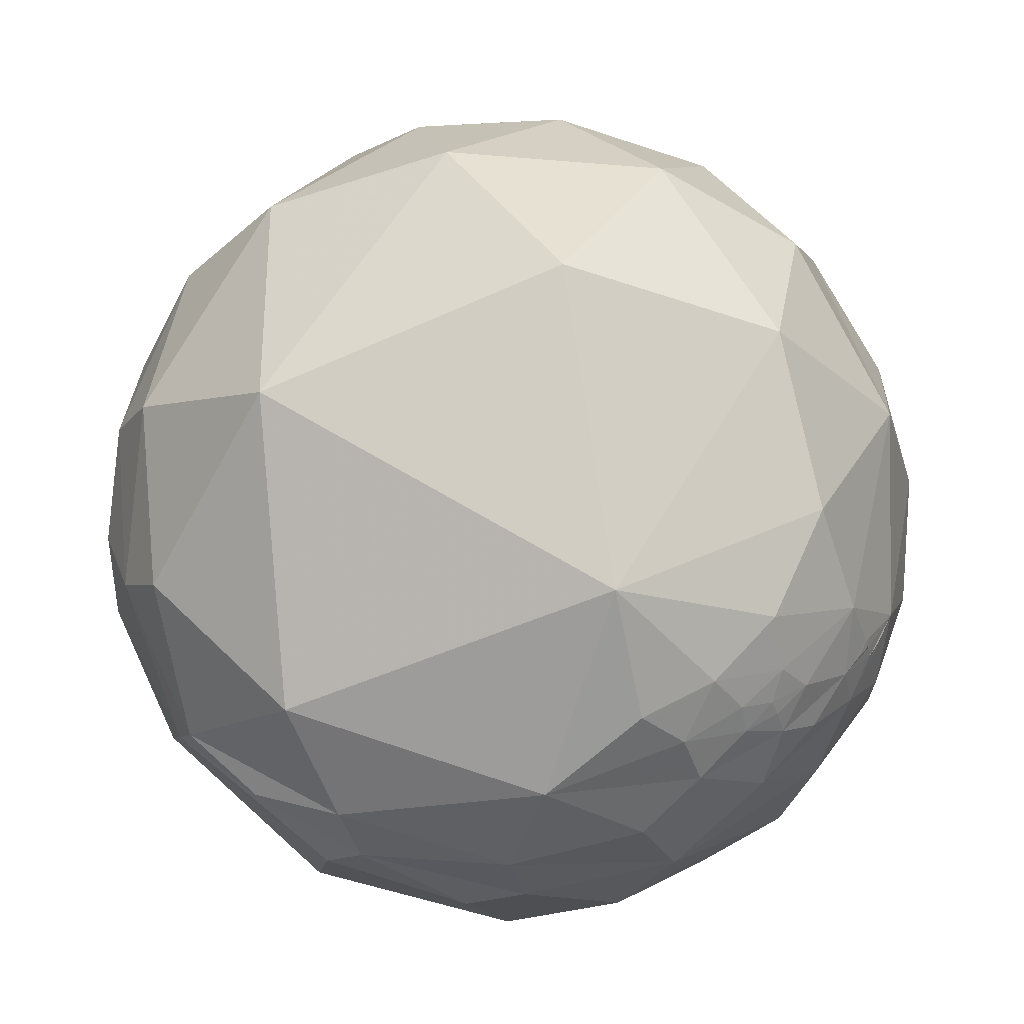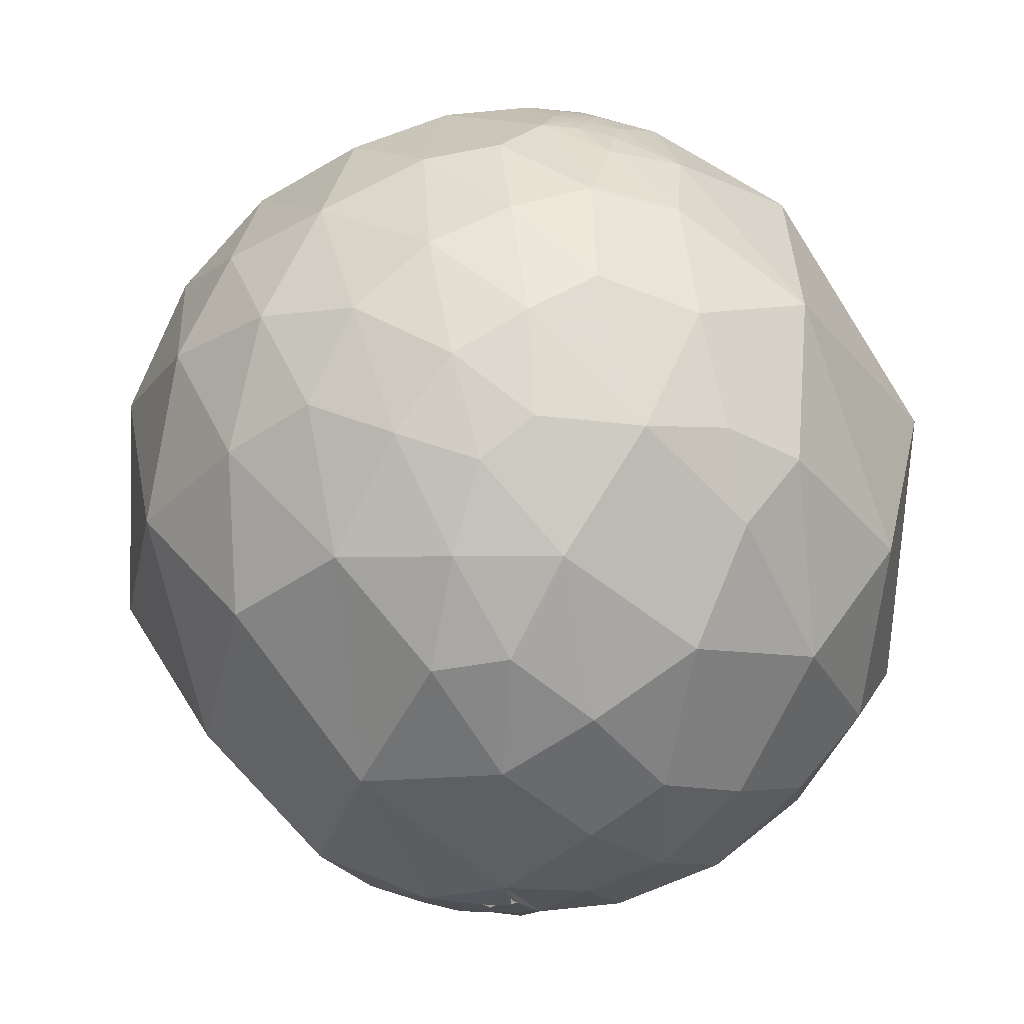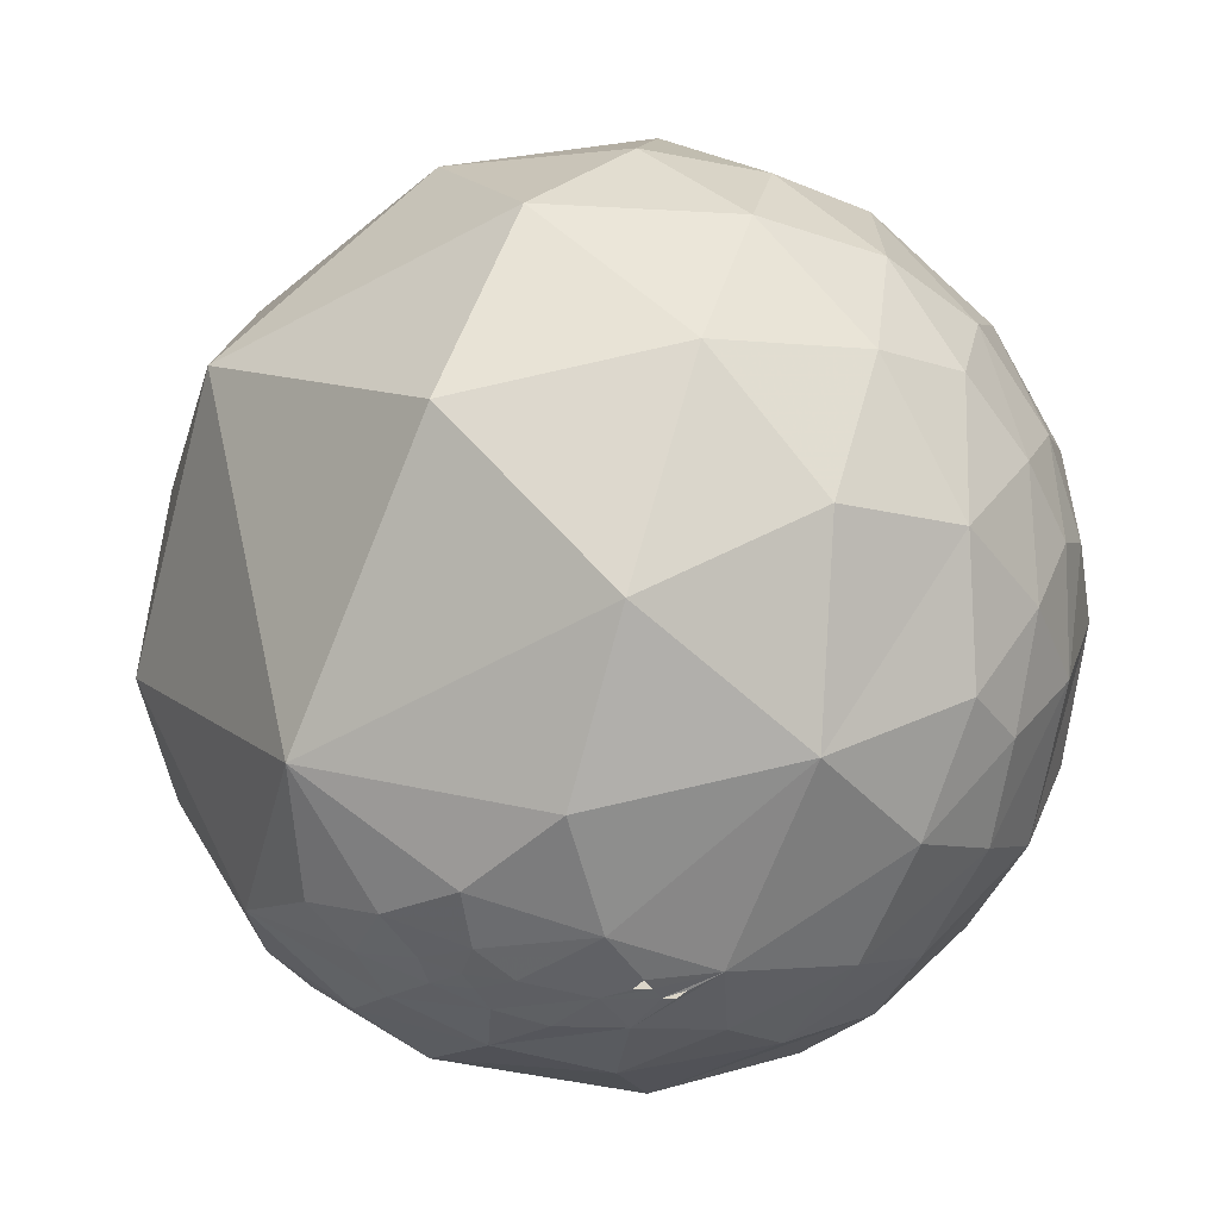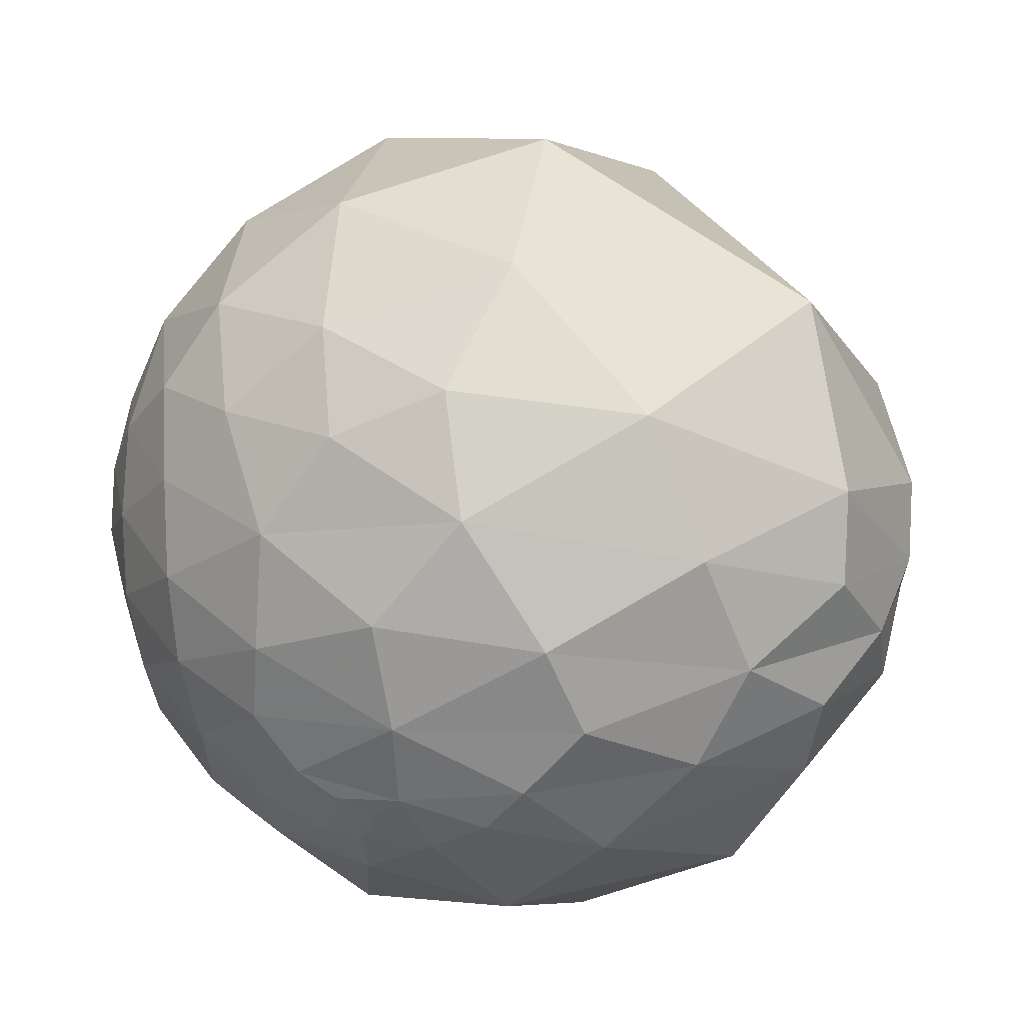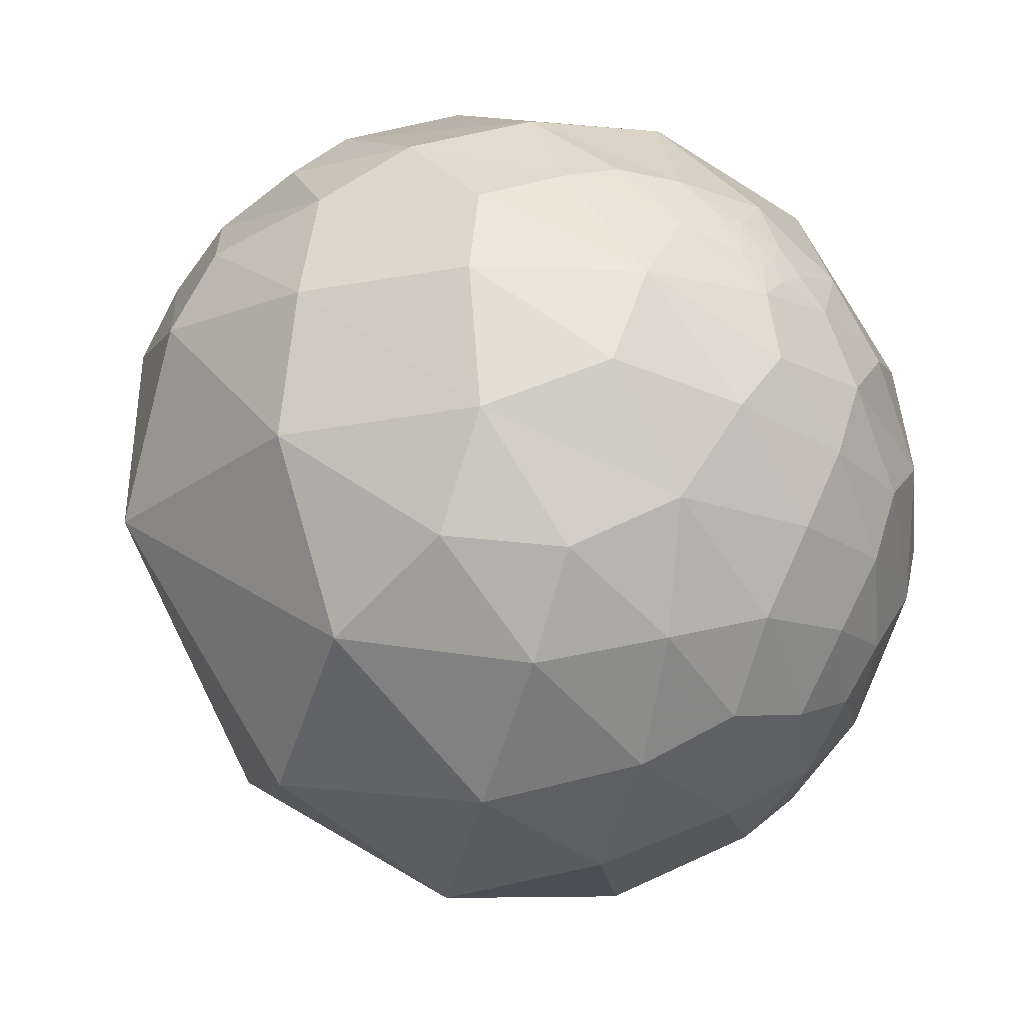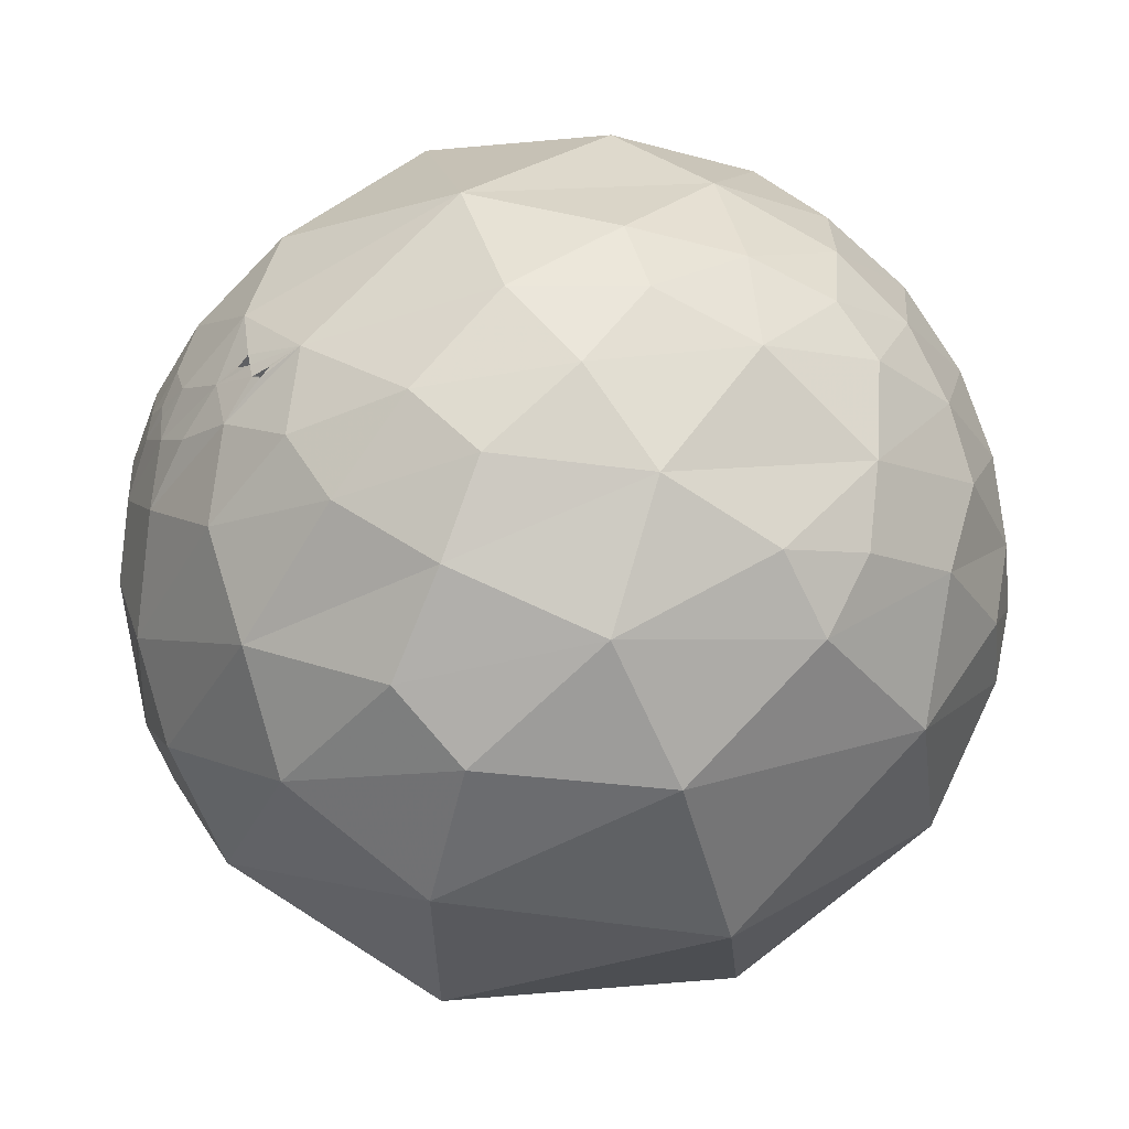
<metadata>
{"format":"obj","ext":"obj","renderer":"f3d","projection":"perspective","resolution":1024,"background":"white","views":[{"elev":40.9,"azim":-51.5,"up":"+Z"},{"elev":-15.2,"azim":83.6,"up":"+Y"},{"elev":-40.1,"azim":12.6,"up":"+Y"},{"elev":42.3,"azim":169.0,"up":"+Z"},{"elev":32.5,"azim":26.6,"up":"+Y"},{"elev":-29.1,"azim":46.0,"up":"+Z"}]}
</metadata>
<code>
v 0.936 -0.3516 0.01474
v -0.8429 0.3976 -0.3626
v -0.9539 0.2453 -0.173
v 0.6679 0.5171 0.5353
v 0.8569 0.2178 0.4672
v 0.4973 0.4572 0.7373
v 0.244 0.4757 0.8451
v 0.4726 0.2194 0.8536
v -0.2668 0.7967 0.5423
v 0.968 -0.153 0.199
v 0.9624 0.085 0.2581
v -0.788 0.6082 -0.09596
v 0.8041 -0.5176 -0.2924
v 0.64 -0.4932 -0.5892
v -0.6248 0.7097 0.3255
v 0.7054 0.2418 0.6663
v 0.8279 0.000367 0.5608
v 0.9029 -0.35 0.2495
v 0.9215 -0.0859 0.3788
v 0.7409 -0.6674 -0.07521
v -0.9228 -0.1852 -0.3379
v -0.7709 -0.4831 -0.415
v 0.883 -0.2553 -0.3939
v -0.5864 -0.4593 -0.6672
v 0.8235 -0.5552 0.1164
v -0.7523 0.6517 0.09674
v -0.8742 0.4668 0.1338
v -0.1819 0.5813 0.7931
v -0.6591 0.5748 0.485
v 0.5881 0.8068 -0.05655
v 0.377 -0.1535 0.9134
v -0.9771 0.1838 -0.1073
v -0.9863 -0.02932 -0.1625
v -0.1044 -0.6984 -0.7081
v -0.5656 0.8226 0.05867
v 0.467 -0.8778 -0.1065
v 0.9777 0.1875 0.09463
v 0.8785 0.3684 0.304
v -0.7899 -0.02423 -0.6127
v 0.04857 0.2264 0.9728
v -0.1229 -0.2479 0.961
v -0.2545 -0.9562 0.1447
v 0.08839 -0.991 0.1005
v 0.04237 -0.9726 0.2286
v 0.5881 0.8068 -0.05654
v 0.5881 0.8068 -0.05655
v 0.5881 0.8068 -0.05655
v 0.5881 0.8068 -0.05655
v 0.5881 0.8068 -0.05654
v 0.5881 0.8068 -0.05655
v 0.1993 -0.6188 0.7599
v 0.8019 -0.3344 0.4951
v 0.6271 -0.7708 0.1121
v 0.2351 -0.9699 0.06309
v 0.588 0.8069 -0.05631
v 0.588 0.8069 -0.05665
v 0.5882 0.8068 -0.0564
v 0.5881 0.8068 -0.05654
v 0.5881 0.8068 -0.05654
v 0.5882 0.8068 -0.05655
v 0.5881 0.8068 -0.05656
v 0.5881 0.8068 -0.05655
v 0.5881 0.8068 -0.05654
v 0.5881 0.8068 -0.05654
v 0.8481 -0.09468 -0.5213
v 0.5881 0.8068 -0.05659
v 0.5875 0.8072 -0.05624
v 0.5882 0.8068 -0.05587
v -0.05946 0.6013 -0.7968
v 0.5288 0.8461 -0.06716
v 0.5842 0.8098 -0.05383
v 0.9368 -0.05428 -0.3455
v 0.985 -0.07116 -0.157
v 0.5884 0.8066 -0.05638
v 0.5881 0.8068 -0.05655
v 0.5881 0.8068 -0.05654
v 0.5881 0.8068 -0.05686
v 0.5883 0.8067 -0.05666
v 0.5882 0.8067 -0.05659
v 0.5881 0.8068 -0.0565
v 0.5878 0.807 -0.05778
v 0.7692 -0.5731 0.2824
v 0.2828 -0.9125 -0.2957
v 0.5881 0.8068 -0.05654
v 0.4929 0.8656 -0.08847
v 0.3683 0.9227 -0.1141
v 0.5741 0.817 -0.05451
v 0.5191 0.8445 -0.1317
v 0.7083 0.6371 0.304
v 0.5881 0.8068 -0.05654
v 0.3275 0.1668 -0.93
v -0.3756 -0.01153 -0.9267
v 0.4901 0.6512 -0.5794
v 0.1895 0.8982 -0.3966
v -0.01628 0.9923 -0.1232
v 0.7284 0.6725 0.1306
v 0.4623 0.7639 0.4502
v 0.2649 -0.7273 -0.6332
v -0.3591 0.8898 0.2818
v -0.531 0.8358 -0.1396
v -0.7684 -0.6111 -0.1901
v -0.5513 -0.8256 -0.1202
v 0.5643 -0.2202 -0.7956
v -0.9143 0.3208 0.2471
v 0.4868 -0.7685 0.4152
v -0.03008 -0.873 -0.4868
v -0.7143 -0.6124 -0.3388
v 0.5597 0.8259 -0.06817
v 0.8784 0.462 0.1225
v -0.6081 0.3887 -0.6922
v -0.3838 0.806 -0.4506
v 0.5535 0.8315 -0.04796
v 0.5054 0.82 -0.2687
v 0.6027 0.781 -0.1637
v 0.4366 0.8991 0.03085
v 0.6076 0.7929 -0.04559
v 0.441 0.8677 0.2293
v 0.6458 0.7632 0.02243
v 0.8302 0.4906 -0.2647
v 0.6916 0.6593 -0.295
v 0.6149 0.784 -0.08525
v 0.6521 0.7556 -0.06185
v 0.7724 0.2953 -0.5624
v 0.9348 0.2071 -0.2884
v -0.2274 0.97 0.08557
v 0.5899 0.8055 -0.05672
v -0.9593 -0.2666 -0.09285
v -0.9749 -0.1375 0.1751
v 0.02701 -0.8745 0.4843
v 0.1692 0.9817 0.08762
v -0.3297 -0.9386 0.101
v -0.2147 -0.9525 0.2159
v -0.1187 -0.9928 -0.0138
v -0.2664 -0.9578 -0.108
v -0.4422 -0.8433 -0.3056
v -0.04141 -0.9685 -0.2455
v -0.1505 -0.9797 0.1325
v -0.9244 -0.2976 -0.2386
v 0.2017 -0.9702 -0.1345
v 0.2522 0.9674 -0.02385
v -0.2245 -0.9737 0.0398
v 0.5359 0.8395 -0.08918
v 0.5726 0.8141 -0.09656
v -0.73 -0.6811 0.05694
v -0.5468 -0.8048 0.2308
v -0.3855 -0.8831 0.2674
v -0.2054 -0.9147 0.3481
v 0.5959 0.8011 -0.05661
v -0.3334 -0.9268 0.1726
v 0.1598 -0.9863 0.0411
v 0.09887 -0.9927 0.06976
v 0.1095 -0.9933 0.03646
v 0.06053 -0.995 0.07948
v -0.4403 -0.8977 0.01373
v -0.2404 -0.9651 0.104
v 0.5883 0.8068 -0.05407
v 0.5734 -0.7783 -0.2558
v 0.2516 0.7024 0.6659
v 0.6806 -0.0695 0.7294
v 0.9948 -0.05917 0.08305
v 0.5766 -0.415 0.7038
v 0.5881 0.8068 -0.05654
v 0.5887 0.8064 -0.05598
v 0.5881 0.8068 -0.05655
v 0.2994 -0.5583 -0.7737
v 0.105 0.896 0.4315
v 0.5688 0.8223 -0.01727
v 0.8478 0.5266 -0.06262
v -0.4726 -0.8704 0.1378
v 0.6204 0.7839 -0.0236
v 0.6652 0.7332 -0.1412
v -0.6632 0.1796 0.7265
v -0.006277 -0.9977 0.06799
v 0.03064 -0.9985 -0.04433
v -0.5049 -0.6917 0.5164
v 0.4969 0.8666 -0.04653
v 0.5827 0.8114 -0.04557
v 0.01742 -0.3957 -0.9182
v 0.5884 0.8066 -0.0573
v -0.4821 -0.715 -0.5062
v 0.7364 0.6646 -0.1265
v 0.1337 -0.9907 0.02354
v 0.03184 0.9698 0.2416
v 0.5867 0.8074 -0.0622
v 0.4511 -0.7693 -0.4524
v 0.9594 0.2759 -0.05867
f 8 6 7
f 37 11 160
f 3 12 2
f 34 106 180
f 54 53 105
f 79 78 77
f 179 126 184
f 117 97 89
f 96 109 168
f 168 119 181
f 96 118 117
f 119 120 181
f 104 32 128
f 172 128 175
f 132 137 44
f 41 175 51
f 138 127 33
f 102 134 154
f 16 6 8
f 26 27 15
f 40 28 172
f 159 161 52
f 49 162 58
f 71 156 67
f 88 85 142
f 96 89 109
f 91 103 178
f 166 117 183
f 136 174 134
f 175 146 147
f 127 101 144
f 143 184 121
f 69 92 110
f 6 4 158
f 83 157 36
f 83 136 106
f 85 88 86
f 117 115 130
f 175 144 145
f 2 21 3
f 29 28 9
f 185 14 13
f 24 92 178
f 61 62 164
f 159 17 16
f 18 82 25
f 26 35 12
f 12 3 26
f 22 107 138
f 40 7 28
f 29 172 28
f 59 47 63
f 159 8 31
f 31 8 40
f 53 20 25
f 53 36 20
f 34 180 24
f 47 50 46
f 48 46 49
f 156 163 68
f 13 23 73
f 162 59 63
f 59 45 50
f 76 58 64
f 72 124 73
f 76 64 90
f 77 66 60
f 81 184 67
f 53 25 82
f 60 164 75
f 60 66 164
f 123 119 124
f 108 112 87
f 92 69 91
f 89 96 117
f 117 166 97
f 2 111 110
f 2 12 100
f 53 82 105
f 107 101 138
f 183 117 130
f 110 111 69
f 94 113 93
f 93 69 94
f 113 94 86
f 113 88 114
f 113 120 93
f 117 118 115
f 181 171 122
f 124 65 123
f 56 80 66
f 100 95 111
f 135 101 107
f 44 173 43
f 130 115 140
f 149 42 132
f 142 108 143
f 121 184 148
f 176 115 167
f 144 154 169
f 70 176 112
f 147 44 129
f 131 42 149
f 174 182 152
f 54 150 182
f 151 54 43
f 173 151 153
f 141 154 134
f 137 155 141
f 73 1 13
f 38 5 11
f 4 5 38
f 28 158 9
f 1 10 18
f 35 100 12
f 185 13 157
f 19 11 5
f 19 5 17
f 22 24 180
f 29 27 104
f 107 22 180
f 159 52 17
f 32 3 33
f 3 32 27
f 37 160 73
f 34 98 106
f 106 98 185
f 56 77 81
f 75 90 60
f 163 74 68
f 78 74 179
f 76 164 48
f 143 88 142
f 73 124 186
f 91 93 123
f 97 4 89
f 178 103 165
f 99 166 183
f 183 125 99
f 103 123 65
f 186 168 109
f 168 186 124
f 118 167 115
f 167 118 170
f 168 118 96
f 129 105 51
f 155 42 131
f 180 135 107
f 174 133 134
f 121 122 171
f 175 129 51
f 138 101 127
f 115 176 86
f 45 162 49
f 179 163 126
f 106 136 135
f 84 80 90
f 148 116 121
f 175 145 146
f 132 44 147
f 174 173 133
f 148 184 126
f 178 34 24
f 97 158 4
f 99 26 15
f 18 19 52
f 64 62 84
f 100 125 95
f 36 139 83
f 86 94 95
f 2 110 39
f 172 29 104
f 54 151 152
f 113 86 88
f 123 93 120
f 122 118 181
f 54 182 174
f 139 174 136
f 144 175 128
f 126 156 148
f 13 1 20
f 16 5 4
f 160 11 10
f 98 165 14
f 103 14 165
f 8 159 16
f 47 46 48
f 48 49 76
f 79 77 60
f 50 45 46
f 52 161 105
f 36 54 139
f 77 179 81
f 184 81 179
f 67 56 81
f 68 55 67
f 62 63 30
f 63 58 162
f 63 62 64
f 85 70 142
f 72 73 23
f 164 76 75
f 55 68 57
f 70 112 108
f 143 114 88
f 32 104 27
f 177 112 167
f 171 181 120
f 84 66 80
f 108 87 184
f 1 73 160
f 43 173 153
f 156 177 148
f 21 24 22
f 158 7 6
f 18 25 1
f 26 3 27
f 59 50 47
f 77 56 66
f 62 30 164
f 120 113 114
f 37 73 186
f 109 37 186
f 114 143 121
f 121 116 122
f 130 140 95
f 86 176 85
f 131 169 154
f 164 66 61
f 67 55 56
f 22 138 21
f 185 157 83
f 36 157 20
f 136 83 139
f 180 106 135
f 158 166 9
f 159 31 161
f 102 135 134
f 132 147 146
f 15 29 9
f 13 14 23
f 24 21 39
f 92 24 39
f 10 19 18
f 4 6 16
f 7 40 8
f 47 30 63
f 109 38 37
f 41 31 40
f 49 46 45
f 161 51 105
f 82 52 105
f 54 36 53
f 55 80 56
f 156 126 163
f 55 57 80
f 30 47 48
f 30 48 164
f 49 58 76
f 162 45 59
f 57 78 79
f 74 78 57
f 23 14 65
f 65 72 23
f 60 90 80
f 67 156 68
f 71 67 184
f 179 77 78
f 179 74 163
f 64 84 90
f 90 75 76
f 69 111 94
f 4 38 89
f 92 91 178
f 93 91 69
f 97 166 158
f 99 9 166
f 111 95 94
f 165 98 34
f 99 125 35
f 100 111 2
f 102 101 135
f 40 172 41
f 119 168 124
f 169 146 145
f 145 144 169
f 173 174 152
f 32 33 127
f 128 32 127
f 172 104 128
f 31 51 161
f 31 41 51
f 183 130 125
f 184 87 71
f 132 42 137
f 133 141 134
f 134 135 136
f 173 44 137
f 146 169 149
f 149 132 146
f 95 140 86
f 141 155 131
f 70 85 176
f 144 128 127
f 149 169 131
f 116 148 177
f 87 177 71
f 154 141 131
f 184 143 108
f 37 38 11
f 5 16 17
f 20 157 13
f 28 7 158
f 185 98 14
f 99 15 9
f 11 19 10
f 25 20 1
f 29 15 27
f 83 106 185
f 44 54 105
f 54 44 43
f 124 72 65
f 71 177 156
f 108 142 70
f 74 57 68
f 57 79 60
f 80 57 60
f 177 87 112
f 38 109 89
f 103 91 123
f 103 65 14
f 170 116 167
f 167 116 177
f 120 119 123
f 122 116 170
f 118 122 170
f 168 181 118
f 125 130 95
f 175 41 172
f 105 129 44
f 155 137 42
f 141 173 137
f 173 141 133
f 114 121 171
f 129 175 147
f 115 86 140
f 101 102 144
f 154 144 102
f 110 92 39
f 176 167 112
f 34 178 165
f 138 3 21
f 138 33 3
f 26 99 35
f 52 19 17
f 84 62 61
f 125 100 35
f 84 61 66
f 63 64 58
f 18 52 82
f 2 39 21
f 139 54 174
f 152 150 54
f 160 10 1
f 114 171 120
f 152 151 173

</code>
